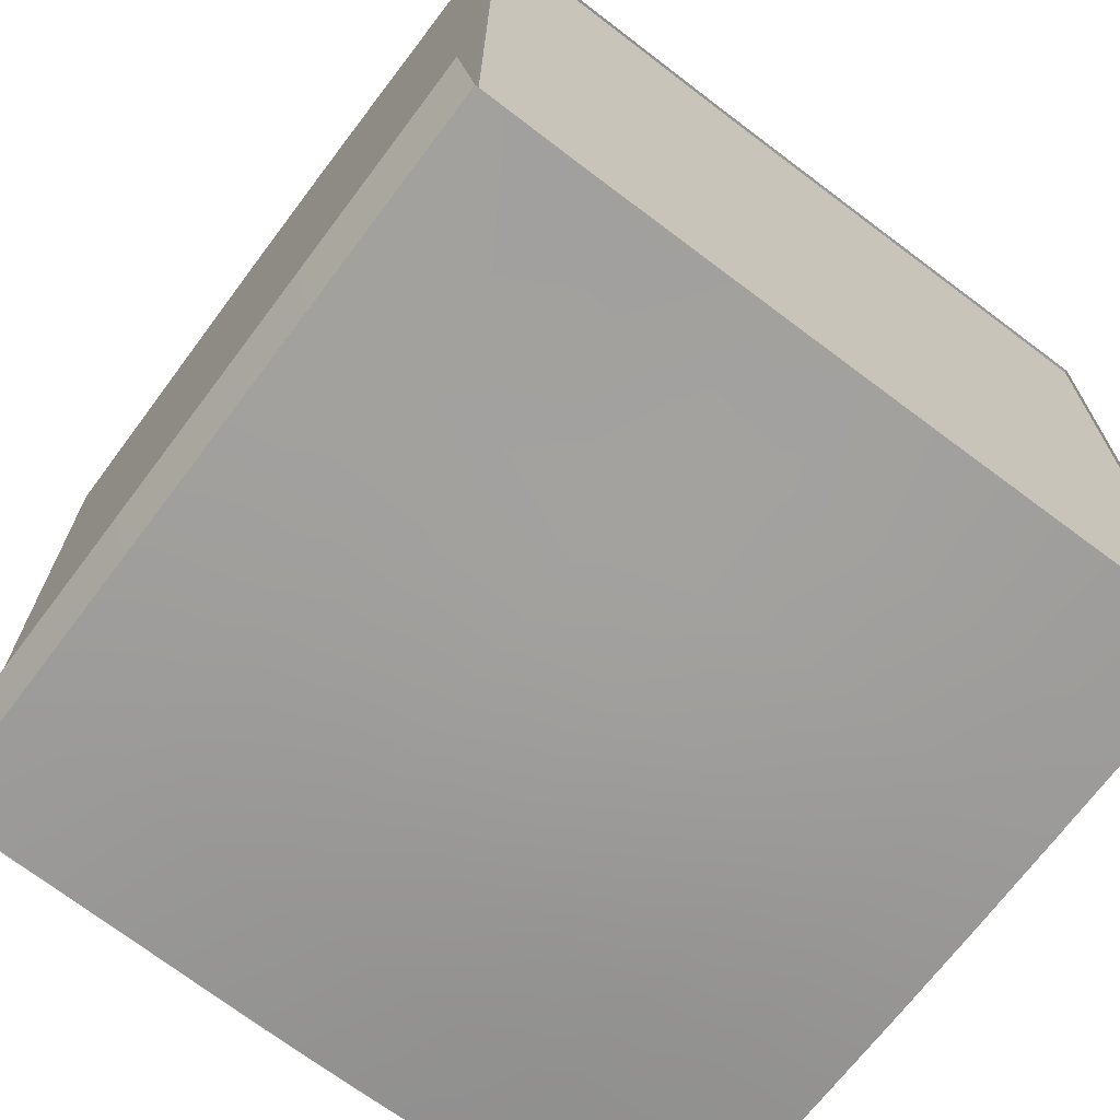
<metadata>
{"format":"obj","ext":"obj","renderer":"f3d","projection":"perspective","resolution":1024,"background":"white","views":[{"elev":-69.2,"azim":-37.0,"up":"+Z"}]}
</metadata>
<code>
o box
v 0.4769 0.9112 0.3548
v 0.4769 -0.000409 0.4766
v -0.4769 0.9395 0.383
v -0.4769 -0.00167 0.4841
v -0.5054 0.9537 -0.4138
v -0.5054 0 -0.4109
v 0.4769 0.9533 -0.4857
v 0.4769 0 -0.4816
v 0.3577 0.9544 -0.4901
v 0.2384 0.9561 -0.4938
v 0.1192 0.9571 -0.4958
v 0 0.957 -0.4958
v -0.1192 0.9559 -0.4938
v -0.2384 0.9544 -0.4906
v -0.3577 0.9537 -0.4874
v -0.3577 0 -0.4838
v -0.2384 0 -0.4856
v -0.1192 0 -0.487
v 0 0 -0.4879
v 0.1192 0 -0.4877
v 0.2384 0 -0.4862
v 0.3577 0 -0.484
v 0.4769 0.1362 -0.4854
v 0.4769 0.2725 -0.4903
v 0.4769 0.4087 -0.4944
v 0.4769 0.545 -0.4959
v 0.4769 0.6812 -0.4944
v 0.4769 0.8172 -0.4905
v -0.5054 0.8175 -0.4164
v -0.5054 0.6812 -0.4182
v -0.5054 0.545 -0.4189
v -0.5054 0.4087 -0.4182
v -0.5054 0.2725 -0.4164
v -0.5054 0.1362 -0.4138
v -0.3577 0.8175 -0.4913
v -0.3577 0.6812 -0.4946
v -0.3577 0.545 -0.4959
v -0.3577 0.4087 -0.4946
v -0.3577 0.2725 -0.4913
v -0.3577 0.1362 -0.4874
v -0.2384 0.8178 -0.4965
v -0.2384 0.6812 -0.5013
v -0.2384 0.545 -0.5031
v -0.2384 0.4087 -0.5013
v -0.2384 0.2725 -0.4965
v -0.2384 0.1362 -0.4906
v -0.1192 0.8189 -0.5014
v -0.1192 0.6815 -0.5074
v -0.1192 0.545 -0.5098
v -0.1192 0.4087 -0.5074
v -0.1192 0.2725 -0.5014
v -0.1192 0.1362 -0.4938
v 0 0.8198 -0.5045
v 0 0.6819 -0.5114
v 0 0.545 -0.5141
v 0 0.4087 -0.5114
v 0 0.2725 -0.5045
v 0 0.1362 -0.4958
v 0.1192 0.8199 -0.5047
v 0.1192 0.682 -0.5118
v 0.1192 0.545 -0.5147
v 0.1192 0.4087 -0.5118
v 0.1192 0.2725 -0.5047
v 0.1192 0.1362 -0.4958
v 0.2384 0.8191 -0.5019
v 0.2384 0.6816 -0.5084
v 0.2384 0.545 -0.5109
v 0.2384 0.4087 -0.5084
v 0.2384 0.2725 -0.5019
v 0.2384 0.1362 -0.4937
v 0.3577 0.8178 -0.4968
v 0.3577 0.6812 -0.5021
v 0.3577 0.545 -0.5041
v 0.3577 0.4087 -0.502
v 0.3577 0.2725 -0.4967
v 0.3577 0.1362 -0.4899
v -0.4769 0.09159 0.4933
v -0.4769 0.1846 0.5038
v -0.4769 0.2777 0.5136
v -0.4769 0.3714 0.521
v -0.4769 0.4661 0.5238
v -0.4769 0.5621 0.521
v -0.4769 0.6591 0.5136
v -0.4769 0.7925 0.5037
v -0.4769 0.9324 0.4931
v 0.4769 0.9056 0.4562
v 0.4769 0.7701 0.4576
v 0.4769 0.6419 0.4598
v 0.4769 0.5504 0.4624
v 0.4769 0.4594 0.4652
v 0.4769 0.3684 0.4682
v 0.4769 0.2773 0.471
v 0.4769 0.1857 0.4735
v 0.4769 0.09319 0.4754
v 0.3577 0.9155 0.3556
v 0.2384 0.9218 0.3577
v 0.1192 0.9281 0.3607
v -0 0.933 0.3642
v -0.1192 0.936 0.3687
v -0.2384 0.9371 0.3749
v -0.3577 0.9379 0.3803
v -0.3577 -0.001399 0.483
v -0.2384 -0.00074 0.4801
v -0.1192 -0.000115 0.4774
v 0 0 0.4769
v 0.1192 -2e-06 0.4769
v 0.2384 -0.00014 0.4768
v 0.3577 -0.000329 0.4767
v 0.3577 0.09338 0.4755
v 0.2384 0.09392 0.4759
v 0.1192 0.09463 0.4764
v -0 0.09518 0.477
v -0.1192 0.09449 0.4807
v -0.2384 0.09316 0.4865
v -0.3577 0.09203 0.4914
v 0.3577 0.186 0.4737
v 0.2384 0.1869 0.4743
v 0.1192 0.1881 0.4751
v -0 0.189 0.478
v -0.1192 0.1884 0.4856
v -0.2384 0.1867 0.4943
v -0.3577 0.1852 0.5012
v 0.3577 0.2777 0.4713
v 0.2384 0.279 0.4721
v 0.1192 0.2808 0.4733
v -0 0.2818 0.479
v -0.1192 0.2815 0.4898
v -0.2384 0.2802 0.5015
v -0.3577 0.2784 0.5103
v 0.3577 0.369 0.4685
v 0.2384 0.3706 0.4695
v 0.1192 0.3729 0.4713
v -0 0.3742 0.4792
v -0.1192 0.3744 0.4922
v -0.2384 0.3736 0.5062
v -0.3577 0.3723 0.517
v 0.3577 0.4601 0.4657
v 0.2384 0.462 0.4668
v 0.1192 0.4647 0.4691
v -0 0.4666 0.4781
v -0.1192 0.4674 0.4922
v -0.2384 0.4673 0.5074
v -0.3577 0.4667 0.5192
v 0.3577 0.5512 0.4628
v 0.2384 0.5535 0.4642
v 0.1192 0.5568 0.4667
v -0 0.5594 0.4756
v -0.1192 0.5609 0.4896
v -0.2384 0.5617 0.5046
v -0.3577 0.562 0.5164
v 0.3577 0.6428 0.4603
v 0.2384 0.6458 0.4619
v 0.1192 0.6501 0.4644
v -0 0.6534 0.4721
v -0.1192 0.6553 0.4849
v -0.2384 0.6569 0.4987
v -0.3577 0.6582 0.5093
v 0.3577 0.7717 0.4583
v 0.2384 0.7759 0.4601
v 0.1192 0.781 0.4628
v -0 0.7851 0.4685
v -0.1192 0.7874 0.4791
v -0.2384 0.789 0.4908
v -0.3577 0.791 0.4999
v 0.3577 0.9079 0.457
v 0.2384 0.9127 0.459
v 0.1192 0.9182 0.4619
v -0 0.9231 0.4658
v -0.1192 0.9261 0.4734
v -0.2384 0.928 0.4825
v -0.3577 0.9304 0.4899
v 0.4744 0.9533 -0.4758
v 0.4744 0 -0.4716
v 0.4744 0.922 0.4657
v 0.4744 -0.000409 0.4866
v -0.4793 0.9517 0.4939
v -0.4793 -0.001668 0.4942
v -0.4793 0.9537 -0.4744
v -0.4793 0 -0.4715
v -0.4793 0.9537 -0.3548
v -0.4793 0.954 -0.2345
v -0.4793 0.9547 -0.1138
v -0.4793 0.955 0.007145
v -0.4793 0.9544 0.1286
v -0.4793 0.9529 0.2516
v -0.4793 0.952 0.3738
v -0.4793 -0.001441 0.374
v -0.4793 -0.000802 0.252
v -0.4793 -0.000151 0.1295
v -0.4793 0 0.008719
v -0.4793 0 -0.1117
v -0.4793 0 -0.232
v -0.4793 0 -0.352
v -0.4793 0.1362 -0.4744
v -0.4793 0.2725 -0.477
v -0.4793 0.4087 -0.4789
v -0.4793 0.545 -0.4796
v -0.4793 0.6812 -0.4789
v -0.4793 0.8175 -0.477
v -0.4793 0.8124 0.5076
v -0.4793 0.673 0.5223
v -0.4793 0.5346 0.5323
v -0.4793 0.3983 0.5323
v -0.4793 0.2643 0.5224
v -0.4793 0.1315 0.5078
v -0.4793 0.8129 0.3866
v -0.4793 0.6737 0.4003
v -0.4793 0.5354 0.4094
v -0.4793 0.3991 0.4095
v -0.4793 0.265 0.4004
v -0.4793 0.1319 0.3867
v -0.4793 0.8143 0.2611
v -0.4793 0.6756 0.2718
v -0.4793 0.5377 0.279
v -0.4793 0.4014 0.2792
v -0.4793 0.2668 0.2723
v -0.4793 0.1332 0.2617
v -0.4793 0.8165 0.1332
v -0.4793 0.6781 0.14
v -0.4793 0.5406 0.1448
v -0.4793 0.4044 0.1451
v -0.4793 0.2693 0.1408
v -0.4793 0.1348 0.1343
v -0.4793 0.8181 0.006537
v -0.4793 0.6803 0.008895
v -0.4793 0.5433 0.01129
v -0.4793 0.4071 0.01173
v -0.4793 0.2715 0.01007
v -0.4793 0.136 0.008123
v -0.4793 0.8181 -0.1158
v -0.4793 0.6813 -0.1171
v -0.4793 0.5449 -0.1172
v -0.4793 0.4086 -0.1167
v -0.4793 0.2725 -0.1157
v -0.4793 0.1362 -0.1138
v -0.4793 0.8176 -0.2368
v -0.4793 0.6812 -0.2384
v -0.4793 0.545 -0.239
v -0.4793 0.4087 -0.2384
v -0.4793 0.2725 -0.2368
v -0.4793 0.1362 -0.2345
v -0.4793 0.8175 -0.3573
v -0.4793 0.6812 -0.3591
v -0.4793 0.545 -0.3597
v -0.4793 0.4087 -0.3591
v -0.4793 0.2725 -0.3573
v -0.4793 0.1362 -0.3548
v 0.4744 0.09319 0.4854
v 0.4744 0.1857 0.4835
v 0.4744 0.2773 0.481
v 0.4744 0.3684 0.4782
v 0.4744 0.4594 0.4753
v 0.4744 0.5504 0.4724
v 0.4744 0.6419 0.4698
v 0.4744 0.7341 0.4677
v 0.4744 0.8274 0.4663
v 0.4744 0.8579 -0.4793
v 0.4744 0.7627 -0.4825
v 0.4744 0.6675 -0.4848
v 0.4744 0.5722 -0.486
v 0.4744 0.4769 -0.4856
v 0.4744 0.3815 -0.4838
v 0.4744 0.2861 -0.4809
v 0.4744 0.1907 -0.4774
v 0.4744 0.09537 -0.4741
v 0.4744 0.9524 -0.3577
v 0.4744 0.9509 -0.2398
v 0.4744 0.9481 -0.1225
v 0.4744 0.9434 -0.005273
v 0.4744 0.9371 0.112
v 0.4744 0.9303 0.2295
v 0.4744 0.9245 0.3472
v 0.4744 -0.000339 0.3675
v 0.4744 -0.000153 0.2484
v 0.4744 -5e-06 0.1289
v 0.4744 0 0.008674
v 0.4744 0 -0.1117
v 0.4744 0 -0.2321
v 0.4744 0 -0.3521
v 0.4744 0.09537 -0.3543
v 0.4744 0.09537 -0.2339
v 0.4744 0.09537 -0.1132
v 0.4744 0.09519 0.007454
v 0.4744 0.09458 0.1277
v 0.4744 0.09388 0.2473
v 0.4744 0.09336 0.3663
v 0.4744 0.1907 -0.3573
v 0.4744 0.1907 -0.2361
v 0.4744 0.1904 -0.1149
v 0.4744 0.1894 0.005515
v 0.4744 0.188 0.1256
v 0.4744 0.1868 0.2454
v 0.4744 0.1859 0.3645
v 0.4744 0.2861 -0.3605
v 0.4744 0.2859 -0.2388
v 0.4744 0.2846 -0.1173
v 0.4744 0.2827 0.003106
v 0.4744 0.2807 0.1231
v 0.4744 0.2789 0.2428
v 0.4744 0.2777 0.362
v 0.4744 0.3815 -0.3633
v 0.4744 0.3804 -0.2416
v 0.4744 0.3782 -0.12
v 0.4744 0.3755 0.000545
v 0.4744 0.3728 0.1203
v 0.4744 0.3704 0.2399
v 0.4744 0.3689 0.3592
v 0.4744 0.4764 -0.3652
v 0.4744 0.4745 -0.2439
v 0.4744 0.4715 -0.1225
v 0.4744 0.4681 -0.001923
v 0.4744 0.4646 0.1175
v 0.4744 0.4618 0.2369
v 0.4744 0.46 0.3562
v 0.4744 0.5712 -0.366
v 0.4744 0.5686 -0.2452
v 0.4744 0.5655 -0.1242
v 0.4744 0.5616 -0.004003
v 0.4744 0.5572 0.1151
v 0.4744 0.5534 0.2342
v 0.4744 0.5511 0.3533
v 0.4744 0.6659 -0.3654
v 0.4744 0.6638 -0.2453
v 0.4744 0.6607 -0.125
v 0.4744 0.6564 -0.005433
v 0.4744 0.6512 0.1132
v 0.4744 0.6462 0.2319
v 0.4744 0.6427 0.3508
v 0.4744 0.7613 -0.3635
v 0.4744 0.7595 -0.2442
v 0.4744 0.7565 -0.1248
v 0.4744 0.752 -0.006147
v 0.4744 0.7461 0.112
v 0.4744 0.7401 0.2303
v 0.4744 0.7355 0.3489
v 0.4744 0.8568 -0.3608
v 0.4744 0.8553 -0.2422
v 0.4744 0.8524 -0.1238
v 0.4744 0.8477 -0.0061
v 0.4744 0.8416 0.1116
v 0.4744 0.8349 0.2295
v 0.4744 0.8295 0.3476
v 0.4786 0.003312 -0.4761
v -0.4752 0.003312 -0.4761
v 0.4786 0.002865 0.4822
v -0.4752 0.00158 0.49
v 0.4786 0.9253 0.4613
v -0.4752 0.955 0.4892
v 0.4786 0.9566 -0.48
v -0.4752 0.9571 -0.4789
v 0.4786 0.9556 -0.3618
v 0.4786 0.9542 -0.244
v 0.4786 0.9513 -0.1267
v 0.4786 0.9467 -0.009528
v 0.4786 0.9405 0.1077
v 0.4786 0.9337 0.2252
v 0.4786 0.9279 0.3428
v -0.4752 0.9553 0.369
v -0.4752 0.9564 0.2468
v -0.4752 0.9579 0.1239
v -0.4752 0.9584 0.002629
v -0.4752 0.9581 -0.1183
v -0.4752 0.9574 -0.239
v -0.4752 0.9571 -0.3593
v -0.3389 0.9571 -0.4821
v -0.2027 0.9583 -0.4859
v -0.06641 0.9601 -0.4891
v 0.06984 0.9608 -0.4903
v 0.2061 0.9599 -0.4887
v 0.3423 0.958 -0.4849
v 0.3423 0.9281 0.4623
v 0.2061 0.9339 0.4649
v 0.06984 0.9402 0.4686
v -0.06641 0.9455 0.4729
v -0.2027 0.949 0.4794
v -0.3389 0.9523 0.4859
v 0.3423 0.9332 0.3436
v 0.2061 0.9406 0.3458
v 0.06984 0.9473 0.3493
v -0.06641 0.9518 0.3534
v -0.2027 0.9535 0.3595
v -0.3389 0.9539 0.3658
v 0.3423 0.9409 0.2252
v 0.2061 0.9496 0.2267
v 0.06984 0.9566 0.2297
v -0.06641 0.9599 0.2336
v -0.2027 0.9599 0.2382
v -0.3389 0.9579 0.2437
v 0.3423 0.949 0.107
v 0.2061 0.9586 0.1078
v 0.06984 0.9655 0.1101
v -0.06641 0.9677 0.1135
v -0.2027 0.9658 0.1175
v -0.3389 0.9618 0.1213
v 0.3423 0.9556 -0.01096
v 0.2061 0.9651 -0.0109
v 0.06984 0.9718 -0.009297
v -0.06641 0.9728 -0.006466
v -0.2027 0.9694 -0.002986
v -0.3389 0.9639 0.00033
v 0.3423 0.9594 -0.1289
v 0.2061 0.9678 -0.1301
v 0.06984 0.9733 -0.1293
v -0.06641 0.9738 -0.1267
v -0.2027 0.9698 -0.1235
v -0.3389 0.9636 -0.1207
v 0.3423 0.9605 -0.2476
v 0.2061 0.967 -0.2499
v 0.06984 0.971 -0.2499
v -0.06641 0.971 -0.2477
v -0.2027 0.9671 -0.2445
v -0.3389 0.9613 -0.2418
v 0.3423 0.9596 -0.3663
v 0.2061 0.9639 -0.3696
v 0.06984 0.9663 -0.3704
v -0.06641 0.9657 -0.3688
v -0.2027 0.9623 -0.3657
v -0.3389 0.9586 -0.3624
v -0.3798 0.001766 0.4892
v -0.2844 0.002246 0.4871
v -0.189 0.002836 0.4845
v -0.09366 0.003262 0.4827
v 0.001714 0.003313 0.4825
v 0.09709 0.003313 0.4825
v 0.1925 0.003228 0.4824
v 0.2878 0.003059 0.4823
v 0.3832 0.002916 0.4822
v 0.3832 0.003312 -0.4779
v 0.2878 0.003312 -0.4799
v 0.1925 0.003312 -0.4815
v 0.09709 0.003312 -0.4824
v 0.001714 0.003312 -0.4825
v -0.09366 0.003312 -0.4818
v -0.189 0.003312 -0.4807
v -0.2844 0.003312 -0.4795
v -0.3798 0.003312 -0.4779
v 0.4786 0.003312 -0.3565
v 0.4786 0.003312 -0.2365
v 0.4786 0.003312 -0.1162
v 0.4786 0.003312 0.004202
v 0.4786 0.003306 0.1244
v 0.4786 0.003143 0.2439
v 0.4786 0.002943 0.363
v -0.4752 0.001831 0.3697
v -0.4752 0.002496 0.2476
v -0.4752 0.003162 0.125
v -0.4752 0.003313 0.004169
v -0.4752 0.003313 -0.1163
v -0.4752 0.003312 -0.2366
v -0.4752 0.003312 -0.3566
v -0.3798 0.003312 -0.3583
v -0.3798 0.003312 -0.2381
v -0.3798 0.003313 -0.1175
v -0.3798 0.003313 0.003221
v -0.3798 0.003212 0.1243
v -0.3798 0.002619 0.2469
v -0.3798 0.002002 0.369
v -0.2844 0.003312 -0.3598
v -0.2844 0.003312 -0.2395
v -0.2844 0.003312 -0.1187
v -0.2844 0.003312 0.002303
v -0.2844 0.003299 0.1233
v -0.2844 0.002919 0.2454
v -0.2844 0.002437 0.3671
v -0.189 0.003312 -0.361
v -0.189 0.003312 -0.2406
v -0.189 0.003312 -0.1197
v -0.189 0.003312 0.001547
v -0.189 0.003312 0.1227
v -0.189 0.003226 0.2438
v -0.189 0.002958 0.3648
v -0.09366 0.003312 -0.362
v -0.09366 0.003312 -0.2414
v -0.09366 0.003312 -0.1203
v -0.09366 0.003312 0.001054
v -0.09366 0.003312 0.1224
v -0.09366 0.003313 0.2432
v -0.09366 0.003295 0.3633
v 0.001714 0.003312 -0.3625
v 0.001714 0.003312 -0.2417
v 0.001714 0.003312 -0.1205
v 0.001714 0.003312 0.000887
v 0.001714 0.003312 0.1222
v 0.001714 0.003313 0.2432
v 0.001714 0.003313 0.3632
v 0.09709 0.003312 -0.3624
v 0.09709 0.003312 -0.2415
v 0.09709 0.003312 -0.1203
v 0.09709 0.003312 0.001066
v 0.09709 0.003312 0.1224
v 0.09709 0.003313 0.2432
v 0.09709 0.003313 0.3632
v 0.1925 0.003312 -0.3616
v 0.1925 0.003312 -0.2407
v 0.1925 0.003312 -0.1197
v 0.1925 0.003312 0.00157
v 0.1925 0.003312 0.1227
v 0.1925 0.003312 0.2434
v 0.1925 0.003262 0.3632
v 0.2878 0.003312 -0.3601
v 0.2878 0.003312 -0.2395
v 0.2878 0.003312 -0.1187
v 0.2878 0.003312 0.002334
v 0.2878 0.003312 0.1232
v 0.2878 0.003254 0.2436
v 0.2878 0.003121 0.3631
v 0.3832 0.003312 -0.3583
v 0.3832 0.003312 -0.2381
v 0.3832 0.003312 -0.1175
v 0.3832 0.003312 0.003255
v 0.3832 0.003311 0.1238
v 0.3832 0.003176 0.2438
v 0.3832 0.002992 0.363
v -0.4811 0.9537 -0.4803
v -0.4811 0 -0.4772
v -0.4811 0.1362 -0.4803
v -0.4811 0.2725 -0.4831
v -0.4811 0.4087 -0.4851
v -0.4811 0.545 -0.4859
v -0.4811 0.6812 -0.4851
v -0.4811 0.8175 -0.4831
f 171 101 3 85
f 71 9 7 28
f 521 514 15 35
f 35 15 14 41
f 41 14 13 47
f 47 13 12 53
f 53 12 11 59
f 59 11 10 65
f 65 10 9 71
f 21 70 76 22
f 70 69 75 76
f 69 68 74 75
f 68 67 73 74
f 67 66 72 73
f 66 65 71 72
f 20 64 70 21
f 64 63 69 70
f 63 62 68 69
f 62 61 67 68
f 61 60 66 67
f 60 59 65 66
f 19 58 64 20
f 58 57 63 64
f 57 56 62 63
f 56 55 61 62
f 55 54 60 61
f 54 53 59 60
f 18 52 58 19
f 52 51 57 58
f 51 50 56 57
f 50 49 55 56
f 49 48 54 55
f 48 47 53 54
f 17 46 52 18
f 46 45 51 52
f 45 44 50 51
f 44 43 49 50
f 43 42 48 49
f 42 41 47 48
f 16 40 46 17
f 40 39 45 46
f 39 38 44 45
f 38 37 43 44
f 37 36 42 43
f 36 35 41 42
f 515 516 40 16
f 516 517 39 40
f 517 518 38 39
f 518 519 37 38
f 519 520 36 37
f 520 521 35 36
f 22 76 23 8
f 76 75 24 23
f 75 74 25 24
f 74 73 26 25
f 73 72 27 26
f 72 71 28 27
f 102 115 77 4
f 115 122 78 77
f 122 129 79 78
f 129 136 80 79
f 136 143 81 80
f 143 150 82 81
f 150 157 83 82
f 157 164 84 83
f 164 171 85 84
f 87 86 165 158
f 158 165 166 159
f 159 166 167 160
f 160 167 168 161
f 161 168 169 162
f 162 169 170 163
f 163 170 171 164
f 88 87 158 151
f 151 158 159 152
f 152 159 160 153
f 153 160 161 154
f 154 161 162 155
f 155 162 163 156
f 156 163 164 157
f 89 88 151 144
f 144 151 152 145
f 145 152 153 146
f 146 153 154 147
f 147 154 155 148
f 148 155 156 149
f 149 156 157 150
f 90 89 144 137
f 137 144 145 138
f 138 145 146 139
f 139 146 147 140
f 140 147 148 141
f 141 148 149 142
f 142 149 150 143
f 91 90 137 130
f 130 137 138 131
f 131 138 139 132
f 132 139 140 133
f 133 140 141 134
f 134 141 142 135
f 135 142 143 136
f 92 91 130 123
f 123 130 131 124
f 124 131 132 125
f 125 132 133 126
f 126 133 134 127
f 127 134 135 128
f 128 135 136 129
f 93 92 123 116
f 116 123 124 117
f 117 124 125 118
f 118 125 126 119
f 119 126 127 120
f 120 127 128 121
f 121 128 129 122
f 94 93 116 109
f 109 116 117 110
f 110 117 118 111
f 111 118 119 112
f 112 119 120 113
f 113 120 121 114
f 114 121 122 115
f 2 94 109 108
f 108 109 110 107
f 107 110 111 106
f 106 111 112 105
f 105 112 113 104
f 104 113 114 103
f 103 114 115 102
f 86 1 95 165
f 165 95 96 166
f 166 96 97 167
f 167 97 98 168
f 168 98 99 169
f 169 99 100 170
f 170 100 101 171
f 342 272 174 256
f 242 180 178 199
f 200 176 186 206
f 206 186 185 212
f 212 185 184 218
f 218 184 183 224
f 224 183 182 230
f 230 182 181 236
f 236 181 180 242
f 192 241 247 193
f 241 240 246 247
f 240 239 245 246
f 239 238 244 245
f 238 237 243 244
f 237 236 242 243
f 191 235 241 192
f 235 234 240 241
f 234 233 239 240
f 233 232 238 239
f 232 231 237 238
f 231 230 236 237
f 190 229 235 191
f 229 228 234 235
f 228 227 233 234
f 227 226 232 233
f 226 225 231 232
f 225 224 230 231
f 189 223 229 190
f 223 222 228 229
f 222 221 227 228
f 221 220 226 227
f 220 219 225 226
f 219 218 224 225
f 188 217 223 189
f 217 216 222 223
f 216 215 221 222
f 215 214 220 221
f 214 213 219 220
f 213 212 218 219
f 187 211 217 188
f 211 210 216 217
f 210 209 215 216
f 209 208 214 215
f 208 207 213 214
f 207 206 212 213
f 177 205 211 187
f 205 204 210 211
f 204 203 209 210
f 203 202 208 209
f 202 201 207 208
f 201 200 206 207
f 193 247 194 179
f 247 246 195 194
f 246 245 196 195
f 245 244 197 196
f 244 243 198 197
f 243 242 199 198
f 273 286 248 175
f 286 293 249 248
f 293 300 250 249
f 300 307 251 250
f 307 314 252 251
f 314 321 253 252
f 321 328 254 253
f 328 335 255 254
f 335 342 256 255
f 258 257 336 329
f 329 336 337 330
f 330 337 338 331
f 331 338 339 332
f 332 339 340 333
f 333 340 341 334
f 334 341 342 335
f 259 258 329 322
f 322 329 330 323
f 323 330 331 324
f 324 331 332 325
f 325 332 333 326
f 326 333 334 327
f 327 334 335 328
f 260 259 322 315
f 315 322 323 316
f 316 323 324 317
f 317 324 325 318
f 318 325 326 319
f 319 326 327 320
f 320 327 328 321
f 261 260 315 308
f 308 315 316 309
f 309 316 317 310
f 310 317 318 311
f 311 318 319 312
f 312 319 320 313
f 313 320 321 314
f 262 261 308 301
f 301 308 309 302
f 302 309 310 303
f 303 310 311 304
f 304 311 312 305
f 305 312 313 306
f 306 313 314 307
f 263 262 301 294
f 294 301 302 295
f 295 302 303 296
f 296 303 304 297
f 297 304 305 298
f 298 305 306 299
f 299 306 307 300
f 264 263 294 287
f 287 294 295 288
f 288 295 296 289
f 289 296 297 290
f 290 297 298 291
f 291 298 299 292
f 292 299 300 293
f 265 264 287 280
f 280 287 288 281
f 281 288 289 282
f 282 289 290 283
f 283 290 291 284
f 284 291 292 285
f 285 292 293 286
f 173 265 280 279
f 279 280 281 278
f 278 281 282 277
f 277 282 283 276
f 276 283 284 275
f 275 284 285 274
f 274 285 286 273
f 257 172 266 336
f 336 266 267 337
f 337 267 268 338
f 338 268 269 339
f 339 269 270 340
f 340 270 271 341
f 341 271 272 342
f 513 443 345 427
f 413 351 349 370
f 371 347 357 377
f 377 357 356 383
f 383 356 355 389
f 389 355 354 395
f 395 354 353 401
f 401 353 352 407
f 407 352 351 413
f 363 412 418 364
f 412 411 417 418
f 411 410 416 417
f 410 409 415 416
f 409 408 414 415
f 408 407 413 414
f 362 406 412 363
f 406 405 411 412
f 405 404 410 411
f 404 403 409 410
f 403 402 408 409
f 402 401 407 408
f 361 400 406 362
f 400 399 405 406
f 399 398 404 405
f 398 397 403 404
f 397 396 402 403
f 396 395 401 402
f 360 394 400 361
f 394 393 399 400
f 393 392 398 399
f 392 391 397 398
f 391 390 396 397
f 390 389 395 396
f 359 388 394 360
f 388 387 393 394
f 387 386 392 393
f 386 385 391 392
f 385 384 390 391
f 384 383 389 390
f 358 382 388 359
f 382 381 387 388
f 381 380 386 387
f 380 379 385 386
f 379 378 384 385
f 378 377 383 384
f 348 376 382 358
f 376 375 381 382
f 375 374 380 381
f 374 373 379 380
f 373 372 378 379
f 372 371 377 378
f 364 418 365 350
f 418 417 366 365
f 417 416 367 366
f 416 415 368 367
f 415 414 369 368
f 414 413 370 369
f 444 457 419 346
f 457 464 420 419
f 464 471 421 420
f 471 478 422 421
f 478 485 423 422
f 485 492 424 423
f 492 499 425 424
f 499 506 426 425
f 506 513 427 426
f 429 428 507 500
f 500 507 508 501
f 501 508 509 502
f 502 509 510 503
f 503 510 511 504
f 504 511 512 505
f 505 512 513 506
f 430 429 500 493
f 493 500 501 494
f 494 501 502 495
f 495 502 503 496
f 496 503 504 497
f 497 504 505 498
f 498 505 506 499
f 431 430 493 486
f 486 493 494 487
f 487 494 495 488
f 488 495 496 489
f 489 496 497 490
f 490 497 498 491
f 491 498 499 492
f 432 431 486 479
f 479 486 487 480
f 480 487 488 481
f 481 488 489 482
f 482 489 490 483
f 483 490 491 484
f 484 491 492 485
f 433 432 479 472
f 472 479 480 473
f 473 480 481 474
f 474 481 482 475
f 475 482 483 476
f 476 483 484 477
f 477 484 485 478
f 434 433 472 465
f 465 472 473 466
f 466 473 474 467
f 467 474 475 468
f 468 475 476 469
f 469 476 477 470
f 470 477 478 471
f 435 434 465 458
f 458 465 466 459
f 459 466 467 460
f 460 467 468 461
f 461 468 469 462
f 462 469 470 463
f 463 470 471 464
f 436 435 458 451
f 451 458 459 452
f 452 459 460 453
f 453 460 461 454
f 454 461 462 455
f 455 462 463 456
f 456 463 464 457
f 344 436 451 450
f 450 451 452 449
f 449 452 453 448
f 448 453 454 447
f 447 454 455 446
f 446 455 456 445
f 445 456 457 444
f 428 343 437 507
f 507 437 438 508
f 508 438 439 509
f 509 439 440 510
f 510 440 441 511
f 511 441 442 512
f 512 442 443 513
f 30 29 521 520
f 31 30 520 519
f 32 31 519 518
f 33 32 518 517
f 34 33 517 516
f 6 34 516 515
f 29 5 514 521

</code>
